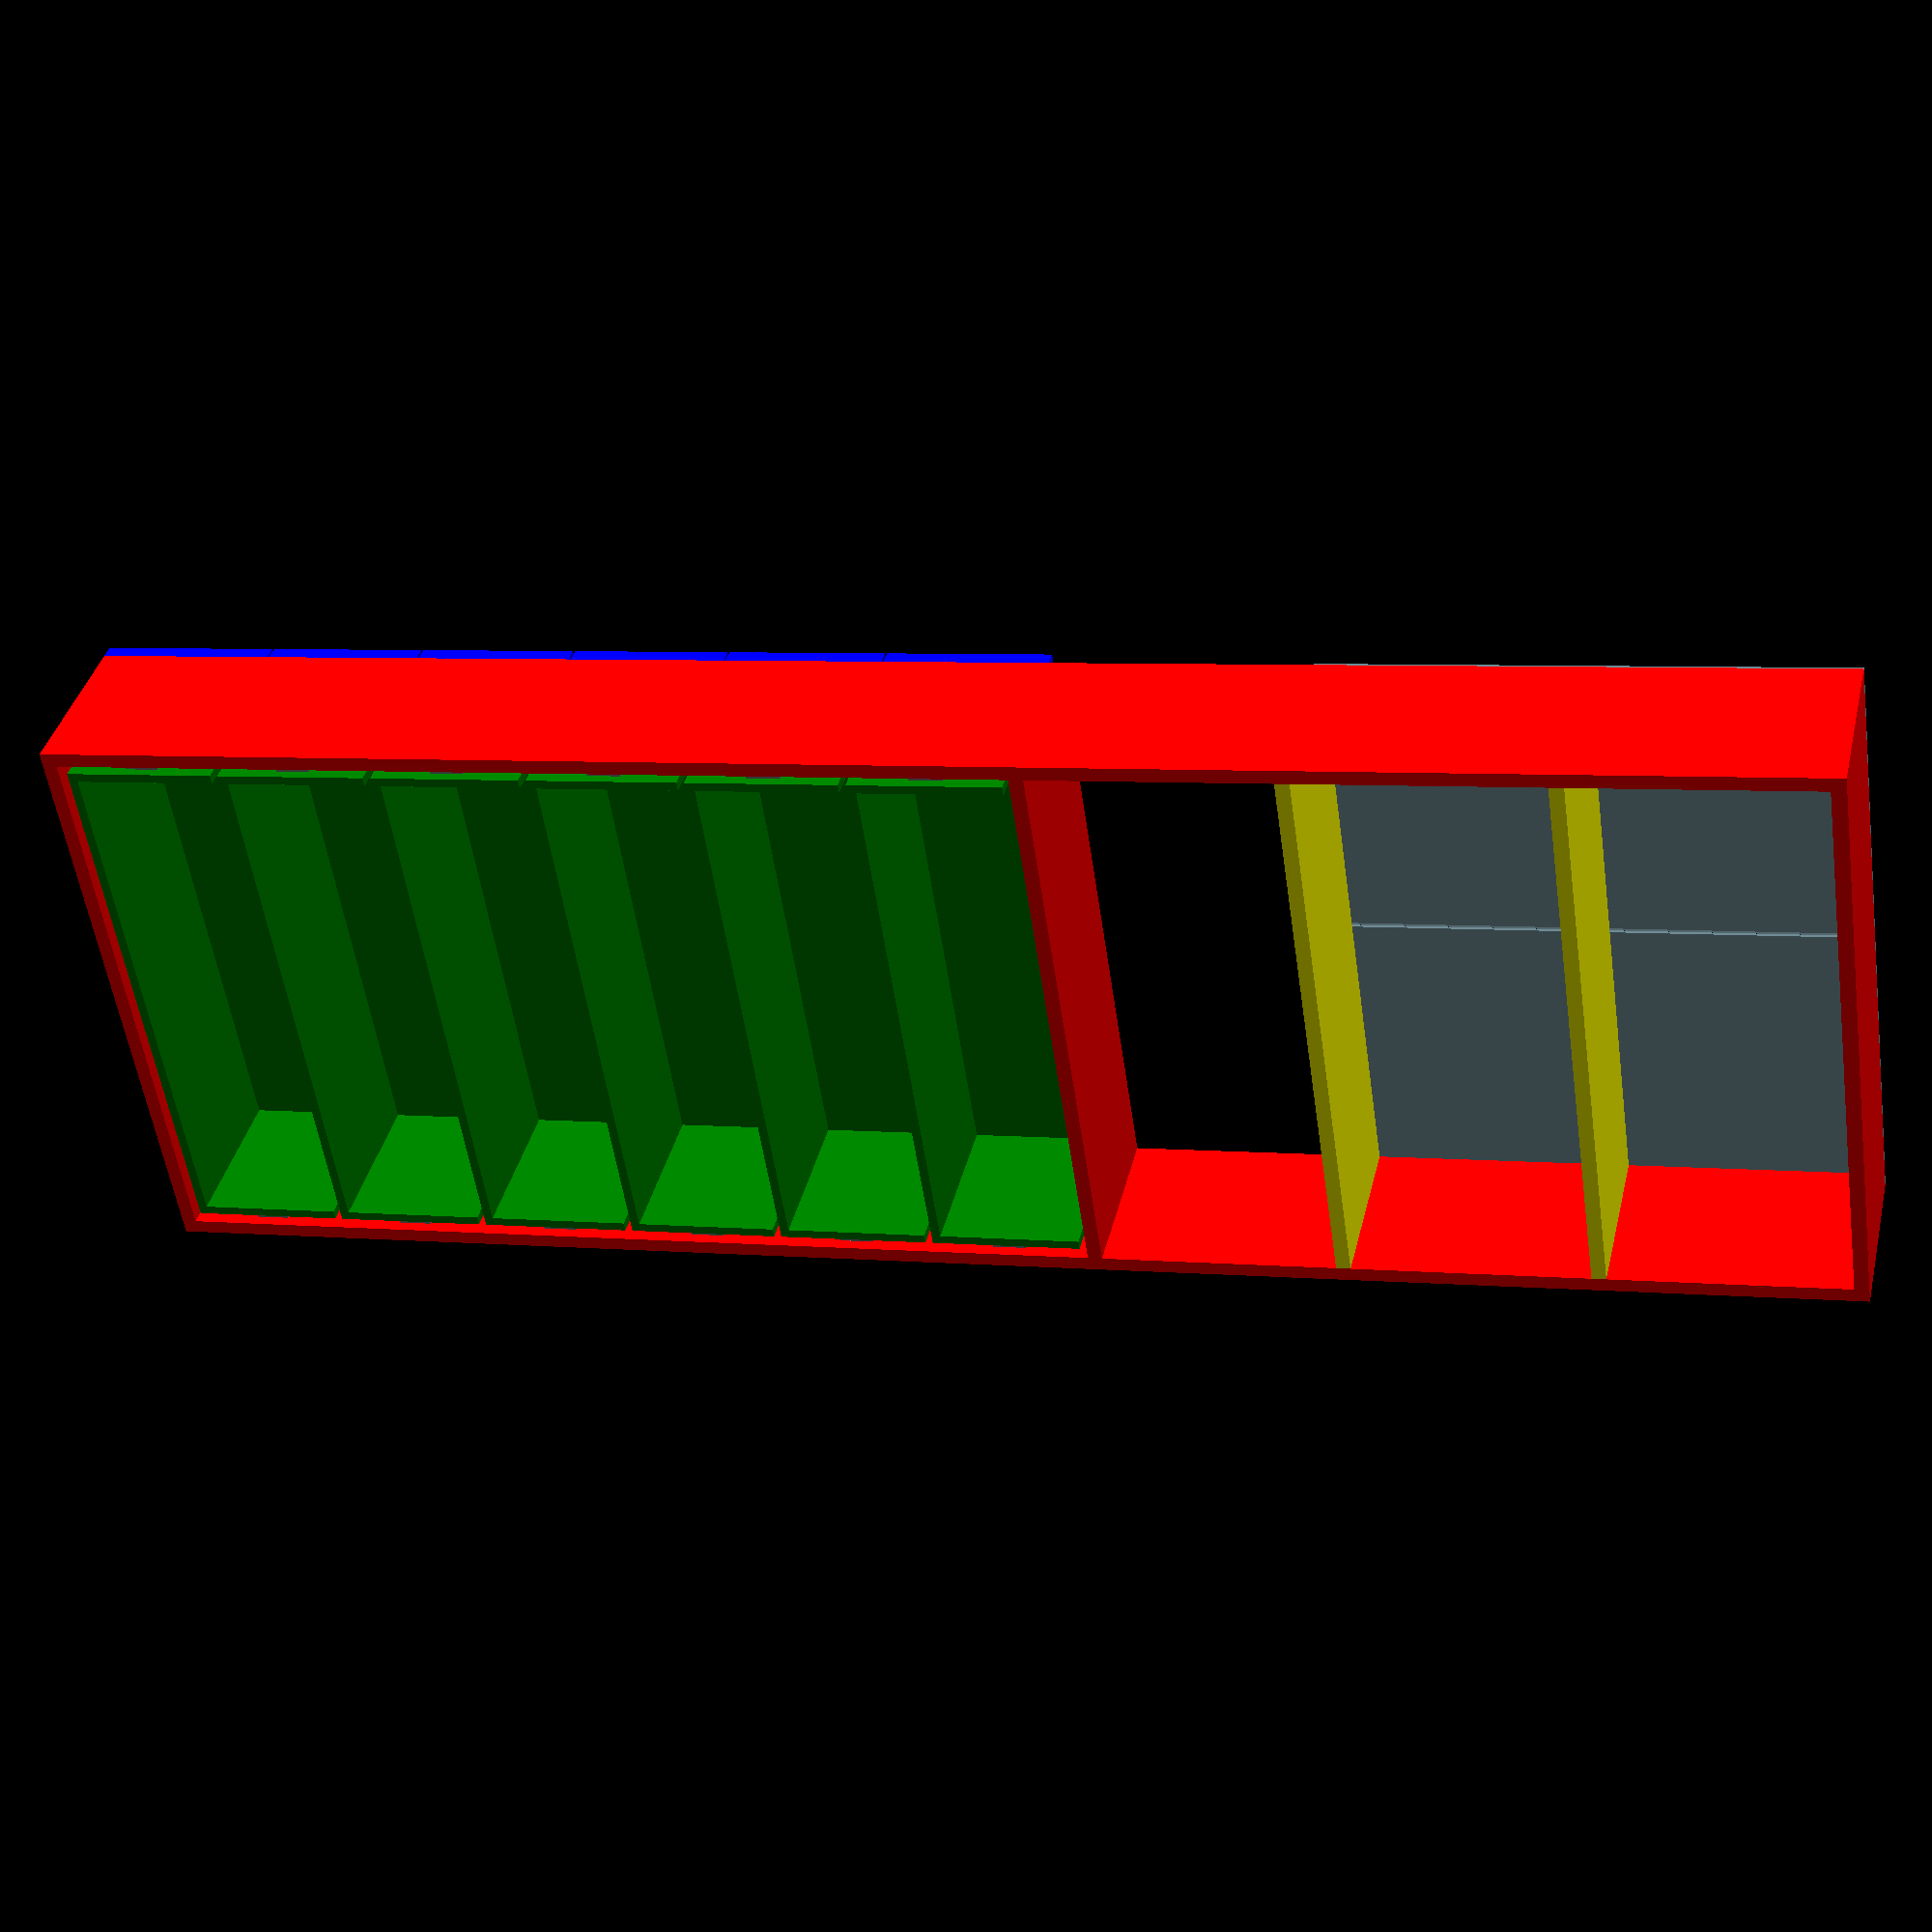
<openscad>
// Debugging flags
show_corpus = true;
show_drawers = true;
show_fronts = true;
show_slides = true;
show_shelves = true;
show_glass_doors = true;

// Parameters

// Corpus
N = 6;      // number of drawers
H = 2300;
W = 800;
D = 230;

// Melanine material thickness
T1 = 19;
T2 = 12;

// Shelves
Pw = W - 2*T1;
Ph = D;

// Slides
Sw = 200;
Sh = 45;
Sd = 13;

// Drawers
Dh = 200;
DBh = Dh - T2;
Dd = D - 5;
Dw = Pw - 2*Sd;
DBw = Dw - 2*T2;
Doffset = 10;     // the lowest drawer offset from the corpus bottom
Doffset2 = 10;    // the gap between drawers
Dvspace = Dh + Doffset2;    // vertical space between drawers
Dorigin = T1 + Doffset;     // offset of the bottom of the first drawer

// Middle Plate
Mz = Dorigin + N*Dvspace;

// Drawer Fronts
Gap = 3;
Overhang = 3;
Fw = W;
Fh0 = Dh + Doffset2 - Gap;
F1h = T1 + Doffset - Gap + Fh0;
Fh = Fh0;
Ftoph = Fh + 3*Overhang;

// Bookcase dimensions
bookcase_start_z = Mz + T1;
bookcase_end_z = H - T1;
bookcase_h = bookcase_end_z - bookcase_start_z;
bookcase_shelf_gap = (bookcase_h - 2 * T1) / 3;

bookcase_glass_door_width = (W - (1 + Gap + 1))/2;
bookcase_glass_door_height = T1 + bookcase_shelf_gap + T1 + bookcase_shelf_gap + T1/2;

// Derived Measurements & Debugging
echo(str("Middle Plate Z: ", Mz));
echo(str("Bookcase Vertical Space: ", bookcase_h));
echo(str("Bookcase Shelf Gap: ", bookcase_shelf_gap));
echo(str("Bookcase Door Width: ", bookcase_glass_door_width));
echo(str("Bookcase Door Height: ", bookcase_glass_door_height));
echo(str("Drawer Vertical Space: ", Dvspace));
echo(str("Drawer Width: ", Dw));
echo(str("Shelf Width: ", Pw));
echo(str("First Drawer Front Height: ", F1h));
echo(str("Standard Drawer Front Height: ", Fh));
echo(str("Top Drawer Front Height: ", Ftoph));

// Colors
color_corpus = "Red";
color_drawers = "Green";
color_fronts = "Blue";
color_shelves = "Yellow";
color_slides = "Gray";
color_joinery = "Black";
color_glass = "LightBlue";

module confirmat_hole() {
    cylinder(h=T1, r=2.5, $fn=16);
}

module dowel_hole() {
    cylinder(h=10, r=3, $fn=16);
}

module corpus_side(name="side") {
    color(color_corpus)
    cube([T1, D, H]);
}

module corpus_plate(width) {
     color(color_corpus)
    cube([width, D, T1]);
}

module corpus() {
    // Left side
    translate([0, 0, 0])
    corpus_side();

    // Right side
    translate([W - T1, 0, 0])
    corpus_side();

    // Bottom plate
    translate([T1, 0, 0])
    corpus_plate(W - 2*T1);

    // Top plate
    translate([T1, 0, H - T1])
    corpus_plate(W - 2*T1);

    // Middle plate
    translate([T1, 0, Mz])
    corpus_plate(W - 2*T1);
}

module drawer_side() {
    color(color_drawers)
    cube([T2, Dd, Dh]);
}

module drawer_back() {
    color(color_drawers)
    cube([DBw, T2, DBh]);
}

module drawer_bottom() {
    color(color_drawers)
    cube([DBw, Dd, T2]);
}

module drawer() {
    // Bottom
    translate([T2, 0, 0])
    drawer_bottom();

    // Left side
    translate([0, 0, 0])
    drawer_side();

    // Right side
    translate([DBw + T2, 0, 0])
    drawer_side();

    // Back
    translate([T2, Dd - T2, T2])
    drawer_back();
}

module drawer_front(height) {
    color(color_fronts)
    cube([Fw, T1, height]);
}

module slide() {
    color(color_slides)
    cube([Sd, Sw, Sh]);
}

module shelf() {
    color(color_shelves)
    cube([Pw, Ph, T1]);
}

module glass_door() {
    color(color_glass, 0.5)
    cube([bookcase_glass_door_width, 4, bookcase_glass_door_height]);
}

module draw_corpus() {
    if (show_corpus) {
        corpus();
    }
}

module draw_drawers() {
    if (show_drawers) {
        for (i = [0:N-1]) {
            z = Dorigin + i * Dvspace;
            // Drawer box
            translate([T1 + Sd, (D - Dd) / 2, z])
            drawer();
        }
    }
}

module draw_slides() {
    if (show_slides) {
        for (i = [0:N-1]) {
            z = Dorigin + i * Dvspace;
            // Slides
            translate([T1, (D - Sw) / 2, z + (Dh - Sh) / 2])
            slide();
            translate([W - T1 - Sd, (D - Sw) / 2, z + (Dh - Sh) / 2])
            slide();
        }
    }
}

module draw_fronts() {
    if (show_fronts) {
        for (i = [0:N-1]) {
            z = Dorigin + i * Dvspace;
            // Drawer front
            if (i == 0) {
                translate([0, D, 0])
                drawer_front(F1h);
            } else if (i == 5) {
                translate([0, D, z - Overhang])
                drawer_front(Ftoph);
            } else {
                translate([0, D, z - Overhang])
                drawer_front(Fh);
            }
        }
    }
}

module draw_shelves() {
    if (show_shelves) {
        for (i = [0:1]) {
            z = Mz + (i + 1) * (T1 + bookcase_shelf_gap);
            translate([T1, 0, z])
            shelf();
        }
    }
}

module draw_glass_doors() {
    if (show_glass_doors) {
        // Left door
        translate([1, D, H - bookcase_glass_door_height])
        glass_door();

        // Right door
        translate([1 + bookcase_glass_door_width + Gap, D, H - bookcase_glass_door_height])
        glass_door();
    }
}

// Assembly
draw_corpus();
draw_drawers();
draw_slides();
draw_fronts();
draw_shelves();
draw_glass_doors();
</openscad>
<views>
elev=354.9 azim=58.0 roll=285.6 proj=p view=wireframe
</views>
